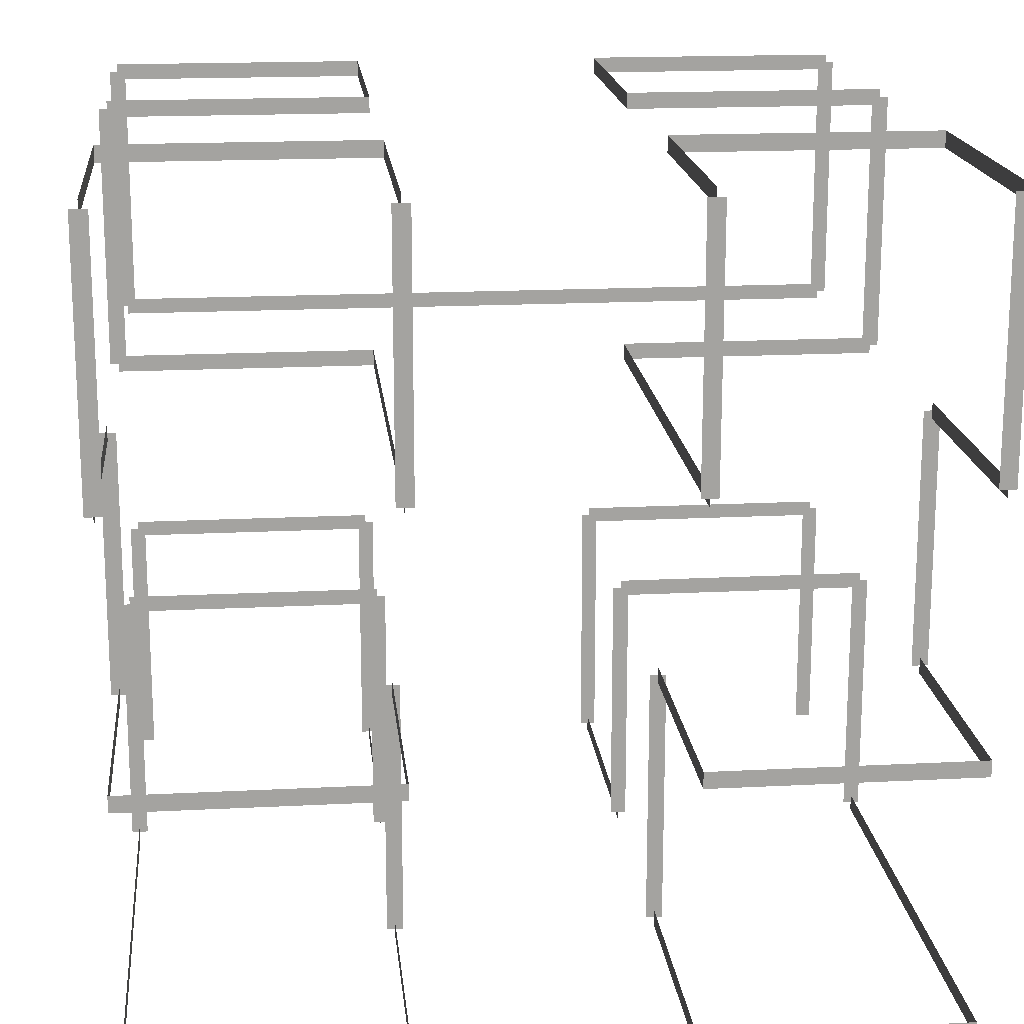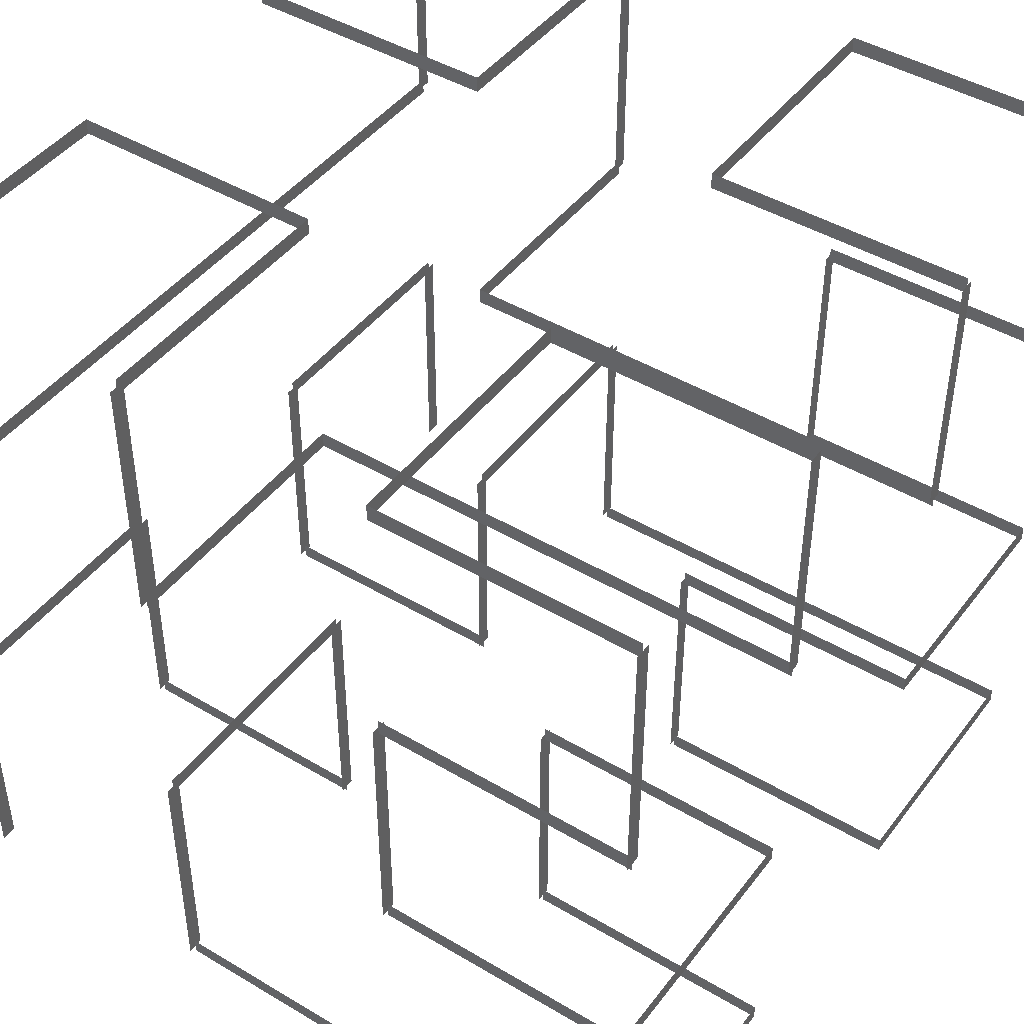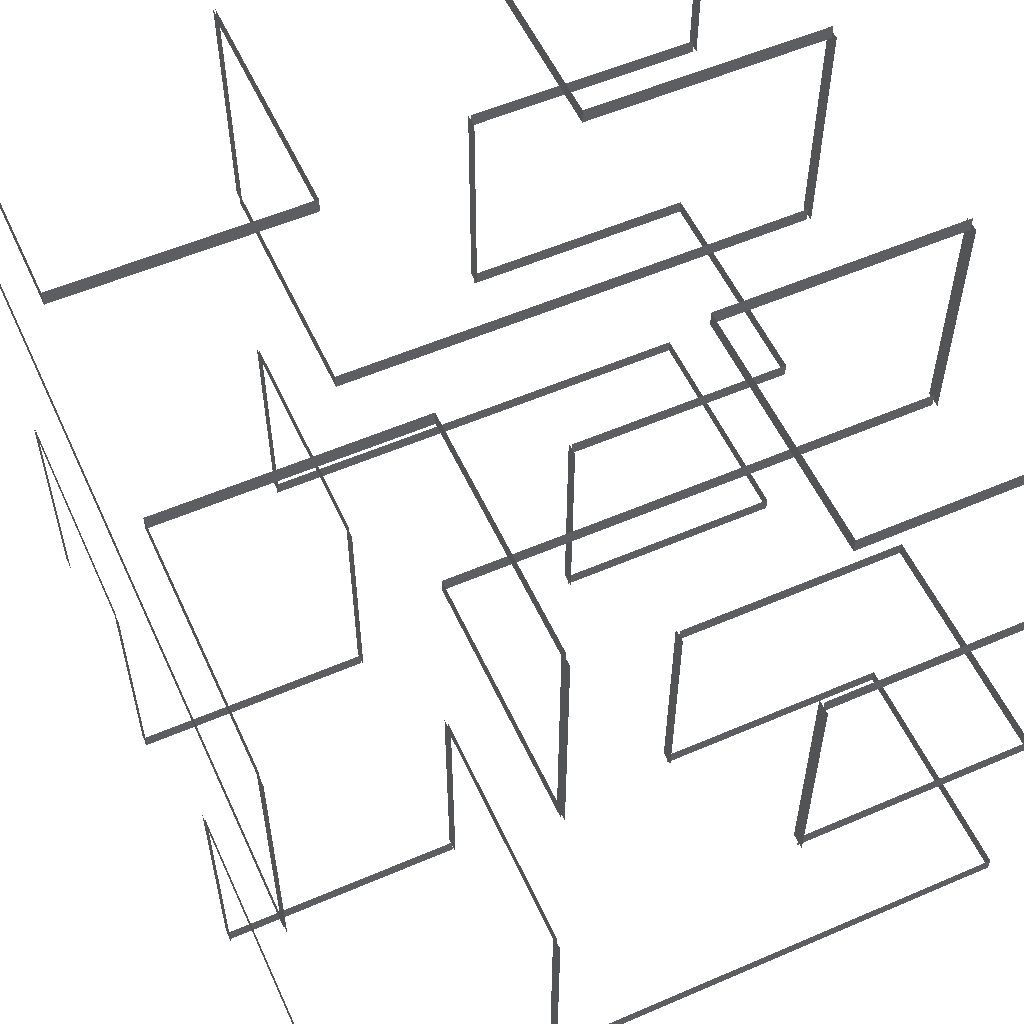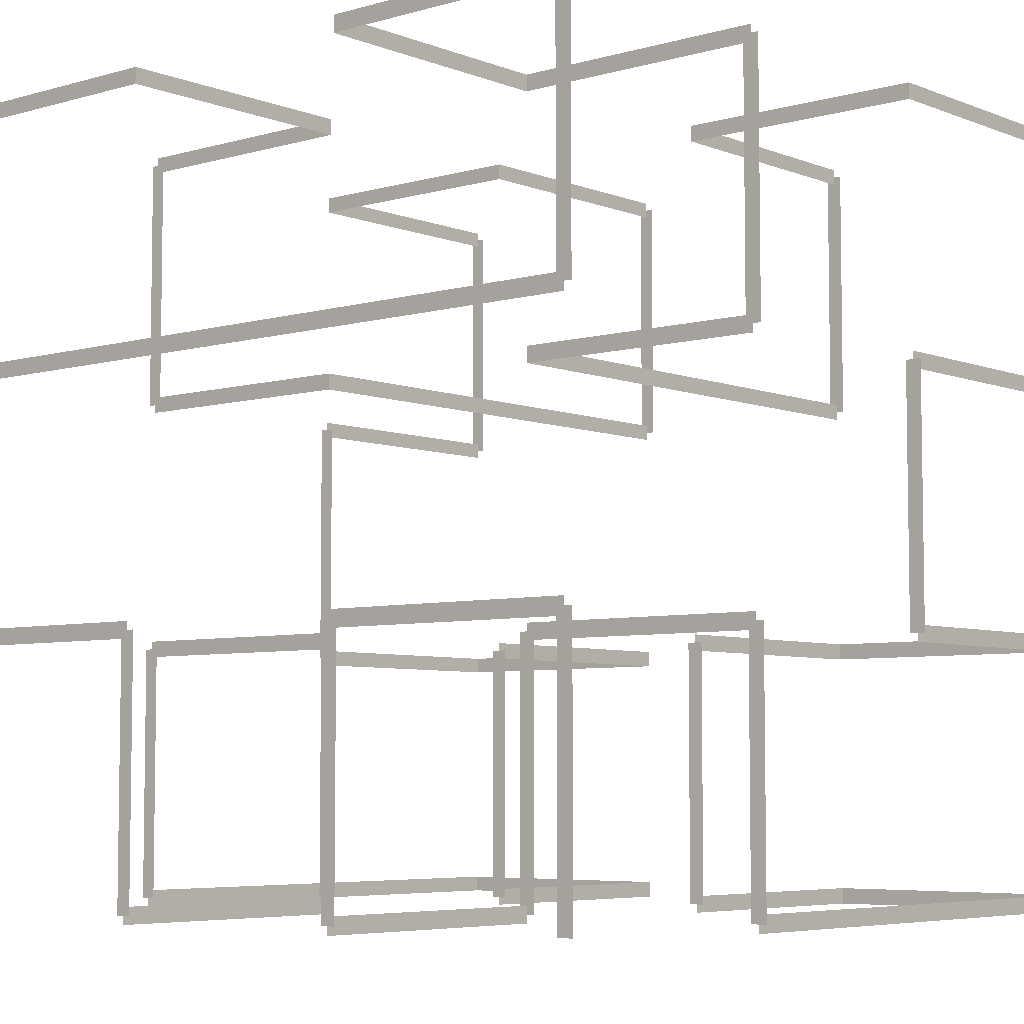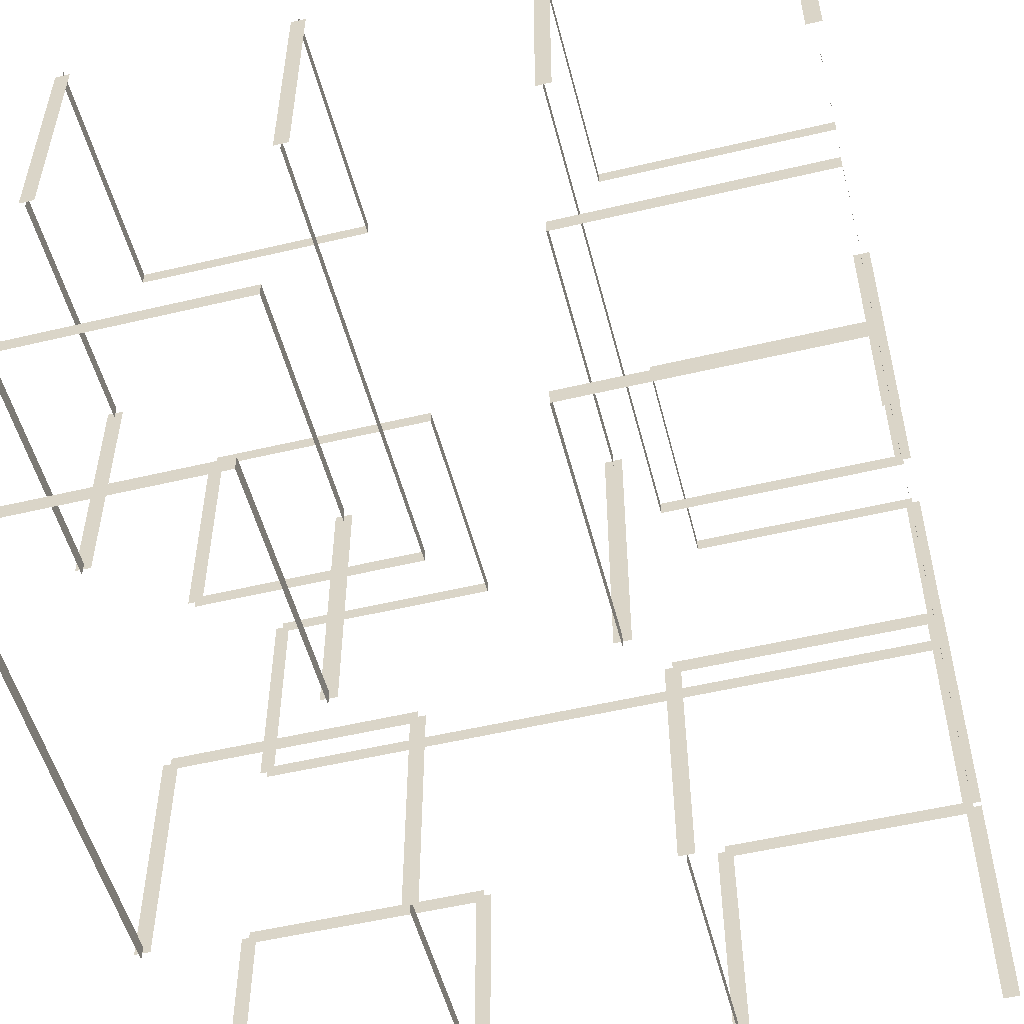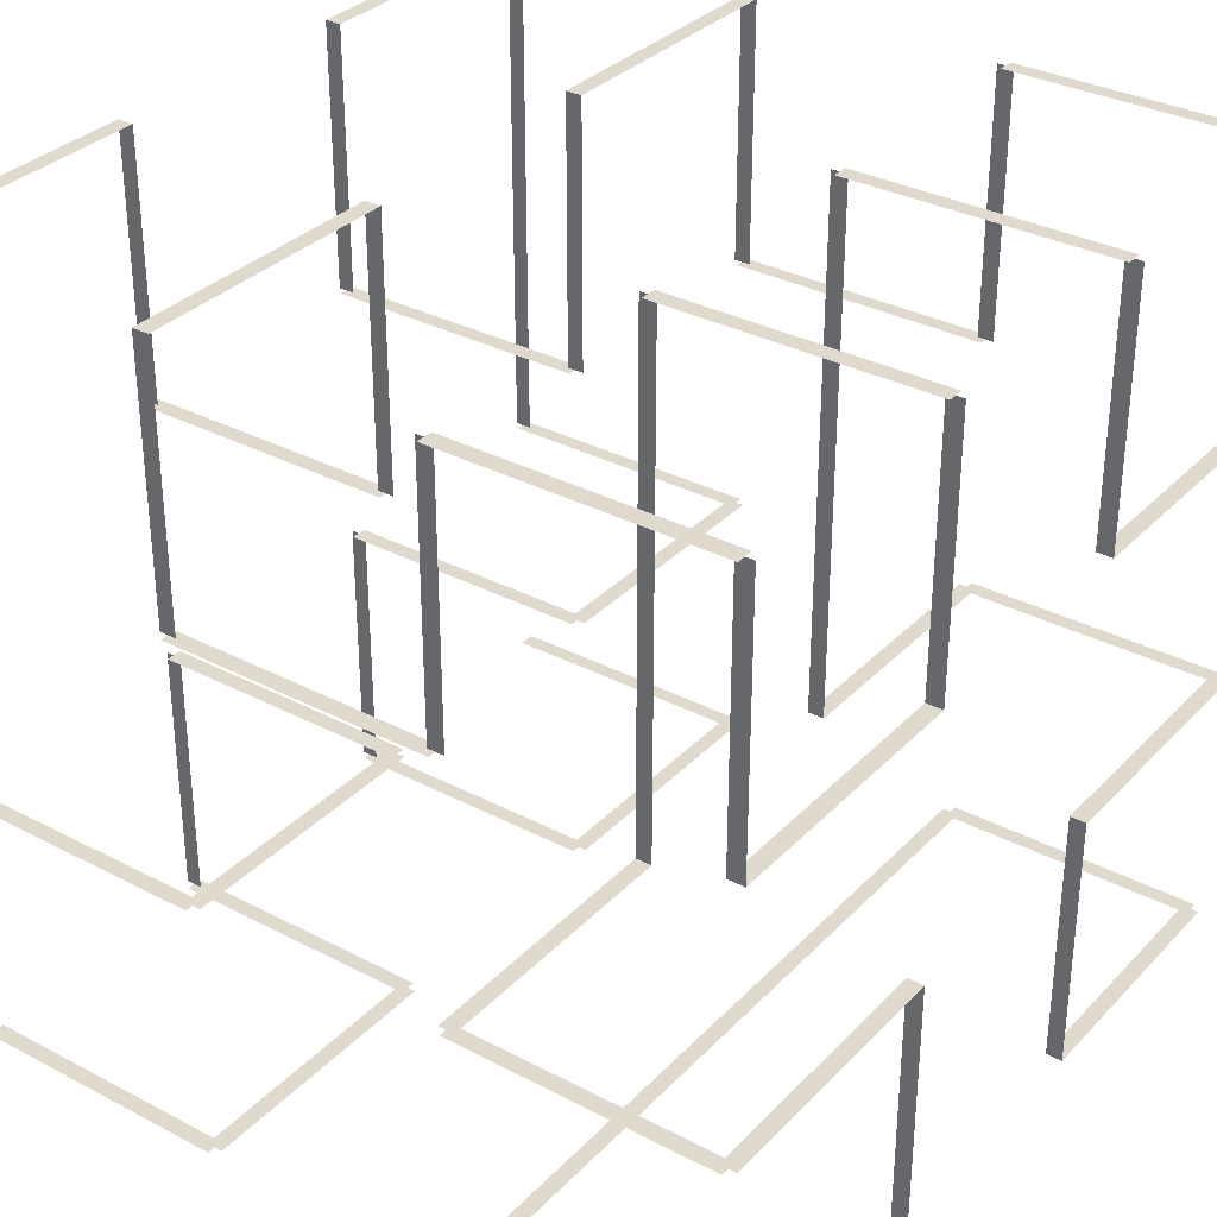
<metadata>
{"format":"obj","ext":"obj","renderer":"f3d","projection":"perspective","resolution":1024,"background":"white","views":[{"elev":17.5,"azim":-5.8,"up":"+Y"},{"elev":44.7,"azim":-55.3,"up":"+Y"},{"elev":55.5,"azim":-114.4,"up":"+Y"},{"elev":-5.8,"azim":-139.3,"up":"+Y"},{"elev":-52.8,"azim":14.3,"up":"+Y"},{"elev":32.8,"azim":126.0,"up":"+Z"}]}
</metadata>
<code>
v -0.03125 0 0
v 0.03125 0 0
v -0.03125 1 0
v 0.03125 1 0
v -0 0.9688 0
v 0 1.031 0
v 1 0.9688 0
v 1 1.031 0
v 1.031 1 0
v 0.9688 1 0
v 1.031 0 0
v 0.9688 -0 0
v 1 -0.03125 0
v 1 0.03125 0
v 1 -0.03125 1
v 1 0.03125 1
v 0.9688 0 1
v 1.031 0 1
v 0.9688 1 1
v 1.031 1 1
v 1 0.9688 1
v 1 1.031 1
v -0 0.9688 1
v 0 1.031 1
v 0.03125 1 1
v -0.03125 1 1
v 0.03125 0 1
v -0.03125 -0 1
v -0 -0.03125 1
v 0 0.03125 1
v -0 -0.03125 2
v 0 0.03125 2
v -0 -0.03125 2
v 0 0.03125 2
v -0 -0.03125 3
v 0 0.03125 3
v -0 -0.03125 3
v 0 0.03125 3
v 1 -0.03125 3
v 1 0.03125 3
v 1 -0.03125 3
v 1 0.03125 3
v 1 -0.03125 2
v 1 0.03125 2
v 0.9688 0 2
v 1.031 0 2
v 0.9688 1 2
v 1.031 1 2
v 1 0.9688 2
v 1 1.031 2
v 1 0.9688 3
v 1 1.031 3
v 1 0.9688 3
v 1 1.031 3
v -0 0.9688 3
v 0 1.031 3
v -0 0.9688 3
v 0 1.031 3
v -0 0.9688 2
v 0 1.031 2
v -0.03125 1 2
v 0.03125 1 2
v -0.03125 2 2
v 0.03125 2 2
v -0 1.969 2
v 0 2.031 2
v -0 1.969 3
v 0 2.031 3
v -0.03125 2 3
v 0.03125 2 3
v -0.03125 3 3
v 0.03125 3 3
v -0 2.969 3
v 0 3.031 3
v -0 2.969 2
v 0 3.031 2
v -0 2.969 2
v 0 3.031 2
v 1 2.969 2
v 1 3.031 2
v 1 2.969 2
v 1 3.031 2
v 1 2.969 3
v 1 3.031 3
v 1.031 3 3
v 0.9688 3 3
v 1.031 2 3
v 0.9688 2 3
v 1 1.969 3
v 1 2.031 3
v 1 1.969 2
v 1 2.031 2
v 1 1.969 2
v 1 2.031 2
v 1 1.969 1
v 1 2.031 1
v 1 1.969 1
v 1 2.031 1
v -0 1.969 1
v 0 2.031 1
v -0.03125 2 1
v 0.03125 2 1
v -0.03125 3 1
v 0.03125 3 1
v -0 2.969 1
v 0 3.031 1
v 1 2.969 1
v 1 3.031 1
v 1 2.969 1
v 1 3.031 1
v 1 2.969 0
v 1 3.031 0
v 1 2.969 0
v 1 3.031 0
v -0 2.969 0
v 0 3.031 0
v 0.03125 3 0
v -0.03125 3 0
v 0.03125 2 0
v -0.03125 2 0
v -0 1.969 0
v 0 2.031 0
v 1 1.969 0
v 1 2.031 0
v 1 1.969 0
v 1 2.031 0
v 2 1.969 0
v 2 2.031 0
v 2 1.969 0
v 2 2.031 0
v 3 1.969 0
v 3 2.031 0
v 2.969 2 0
v 3.031 2 0
v 2.969 3 0
v 3.031 3 0
v 3 2.969 0
v 3 3.031 0
v 2 2.969 0
v 2 3.031 0
v 2 2.969 0
v 2 3.031 0
v 2 2.969 1
v 2 3.031 1
v 2 2.969 1
v 2 3.031 1
v 3 2.969 1
v 3 3.031 1
v 3.031 3 1
v 2.969 3 1
v 3.031 2 1
v 2.969 2 1
v 3 1.969 1
v 3 2.031 1
v 2 1.969 1
v 2 2.031 1
v 2 1.969 1
v 2 2.031 1
v 2 1.969 2
v 2 2.031 2
v 2 1.969 2
v 2 2.031 2
v 2 1.969 3
v 2 2.031 3
v 1.969 2 3
v 2.031 2 3
v 1.969 3 3
v 2.031 3 3
v 2 2.969 3
v 2 3.031 3
v 2 2.969 2
v 2 3.031 2
v 2 2.969 2
v 2 3.031 2
v 3 2.969 2
v 3 3.031 2
v 3 2.969 2
v 3 3.031 2
v 3 2.969 3
v 3 3.031 3
v 3.031 3 3
v 2.969 3 3
v 3.031 2 3
v 2.969 2 3
v 3 1.969 3
v 3 2.031 3
v 3 1.969 2
v 3 2.031 2
v 3.031 2 2
v 2.969 2 2
v 3.031 1 2
v 2.969 1 2
v 3 0.9688 2
v 3 1.031 2
v 3 0.9688 3
v 3 1.031 3
v 3 0.9688 3
v 3 1.031 3
v 2 0.9688 3
v 2 1.031 3
v 2 0.9688 3
v 2 1.031 3
v 2 0.9688 2
v 2 1.031 2
v 2.031 1 2
v 1.969 1 2
v 2.031 0 2
v 1.969 -0 2
v 2 -0.03125 2
v 2 0.03125 2
v 2 -0.03125 3
v 2 0.03125 3
v 2 -0.03125 3
v 2 0.03125 3
v 3 -0.03125 3
v 3 0.03125 3
v 3 -0.03125 3
v 3 0.03125 3
v 3 -0.03125 2
v 3 0.03125 2
v 3 -0.03125 2
v 3 0.03125 2
v 3 -0.03125 1
v 3 0.03125 1
v 2.969 0 1
v 3.031 0 1
v 2.969 1 1
v 3.031 1 1
v 3 0.9688 1
v 3 1.031 1
v 2 0.9688 1
v 2 1.031 1
v 2.031 1 1
v 1.969 1 1
v 2.031 0 1
v 1.969 -0 1
v 2 -0.03125 1
v 2 0.03125 1
v 2 -0.03125 0
v 2 0.03125 0
v 1.969 0 0
v 2.031 0 0
v 1.969 1 0
v 2.031 1 0
v 2 0.9688 0
v 2 1.031 0
v 3 0.9688 0
v 3 1.031 0
v 3.031 1 0
v 2.969 1 0
v 3.031 0 0
v 2.969 -0 0
f 1 2 3
f 2 3 4
f 5 6 7
f 6 7 8
f 9 10 11
f 10 11 12
f 13 14 15
f 14 15 16
f 17 18 19
f 18 19 20
f 21 22 23
f 22 23 24
f 25 26 27
f 26 27 28
f 29 30 31
f 30 31 32
f 33 34 35
f 34 35 36
f 37 38 39
f 38 39 40
f 41 42 43
f 42 43 44
f 45 46 47
f 46 47 48
f 49 50 51
f 50 51 52
f 53 54 55
f 54 55 56
f 57 58 59
f 58 59 60
f 61 62 63
f 62 63 64
f 65 66 67
f 66 67 68
f 69 70 71
f 70 71 72
f 73 74 75
f 74 75 76
f 77 78 79
f 78 79 80
f 81 82 83
f 82 83 84
f 85 86 87
f 86 87 88
f 89 90 91
f 90 91 92
f 93 94 95
f 94 95 96
f 97 98 99
f 98 99 100
f 101 102 103
f 102 103 104
f 105 106 107
f 106 107 108
f 109 110 111
f 110 111 112
f 113 114 115
f 114 115 116
f 117 118 119
f 118 119 120
f 121 122 123
f 122 123 124
f 125 126 127
f 126 127 128
f 129 130 131
f 130 131 132
f 133 134 135
f 134 135 136
f 137 138 139
f 138 139 140
f 141 142 143
f 142 143 144
f 145 146 147
f 146 147 148
f 149 150 151
f 150 151 152
f 153 154 155
f 154 155 156
f 157 158 159
f 158 159 160
f 161 162 163
f 162 163 164
f 165 166 167
f 166 167 168
f 169 170 171
f 170 171 172
f 173 174 175
f 174 175 176
f 177 178 179
f 178 179 180
f 181 182 183
f 182 183 184
f 185 186 187
f 186 187 188
f 189 190 191
f 190 191 192
f 193 194 195
f 194 195 196
f 197 198 199
f 198 199 200
f 201 202 203
f 202 203 204
f 205 206 207
f 206 207 208
f 209 210 211
f 210 211 212
f 213 214 215
f 214 215 216
f 217 218 219
f 218 219 220
f 221 222 223
f 222 223 224
f 225 226 227
f 226 227 228
f 229 230 231
f 230 231 232
f 233 234 235
f 234 235 236
f 237 238 239
f 238 239 240
f 241 242 243
f 242 243 244
f 245 246 247
f 246 247 248
f 249 250 251
f 250 251 252

</code>
